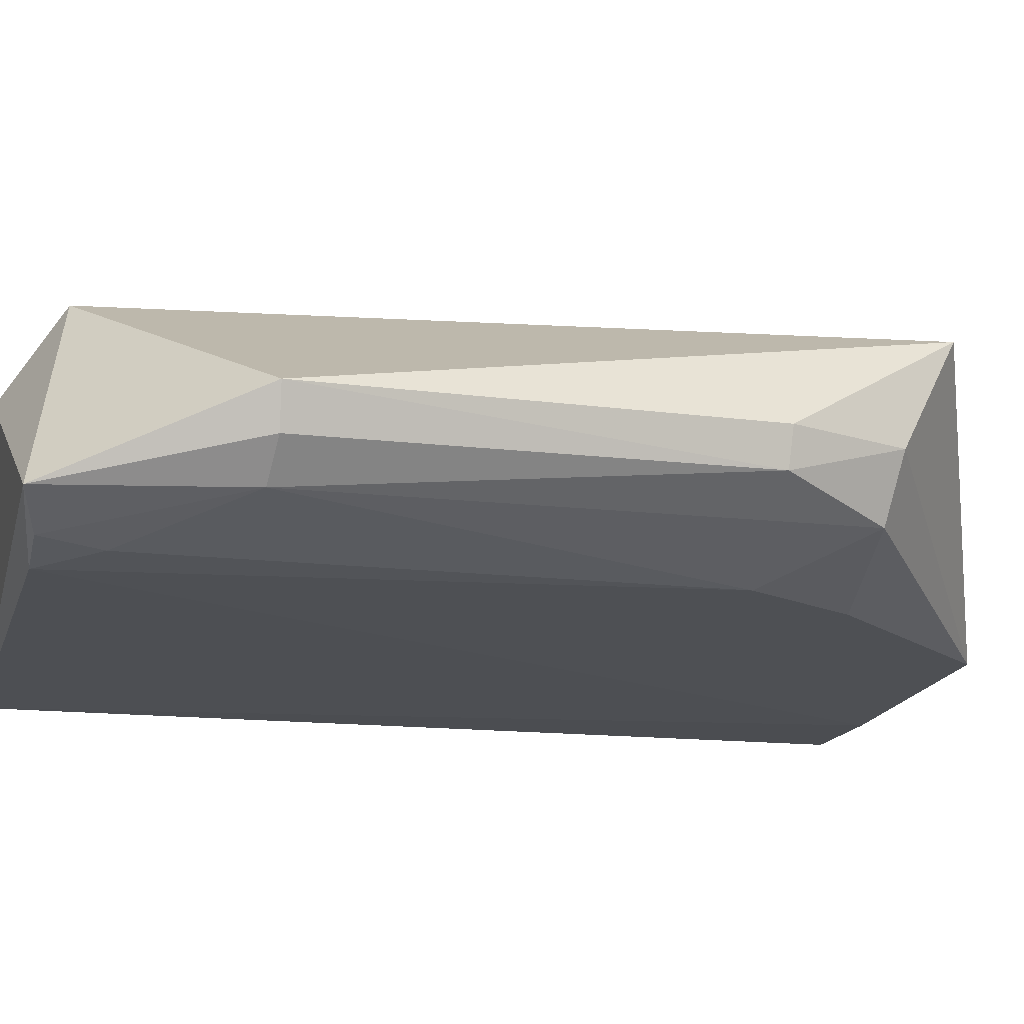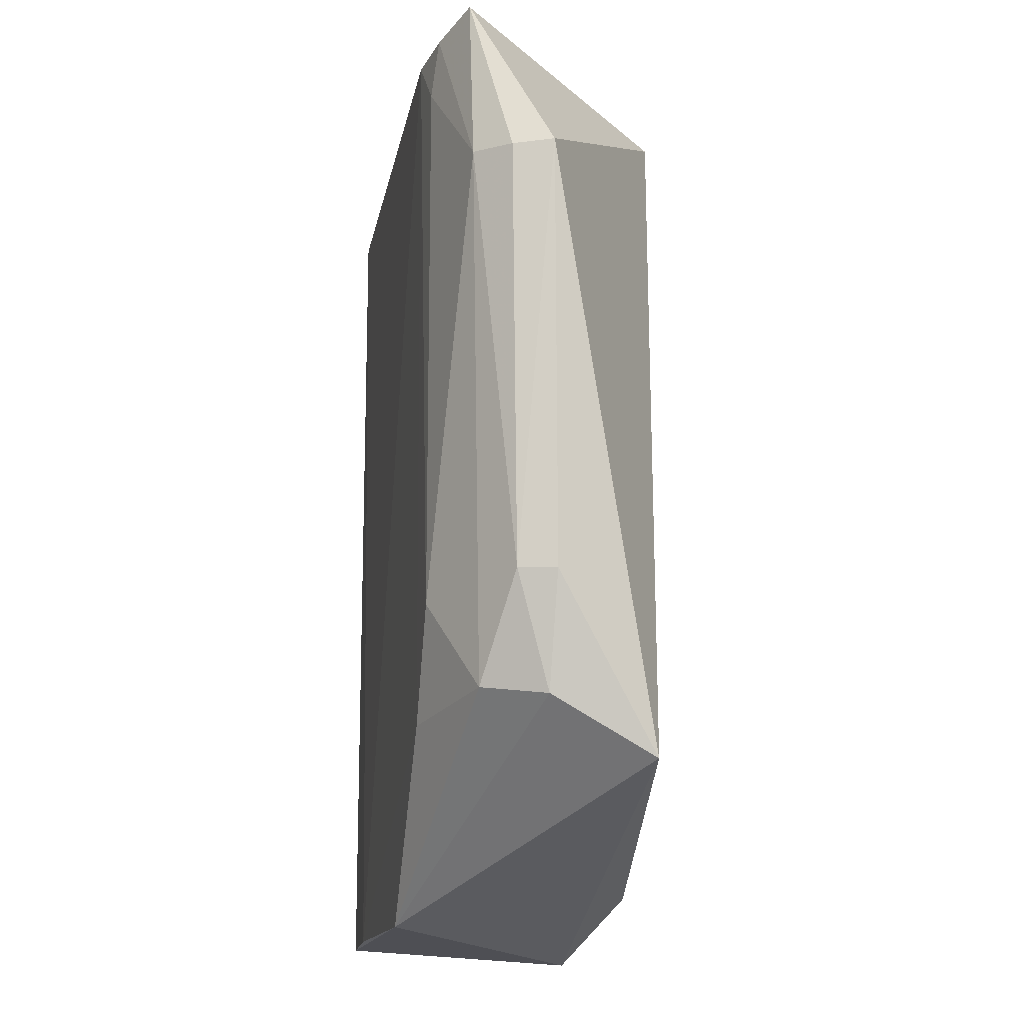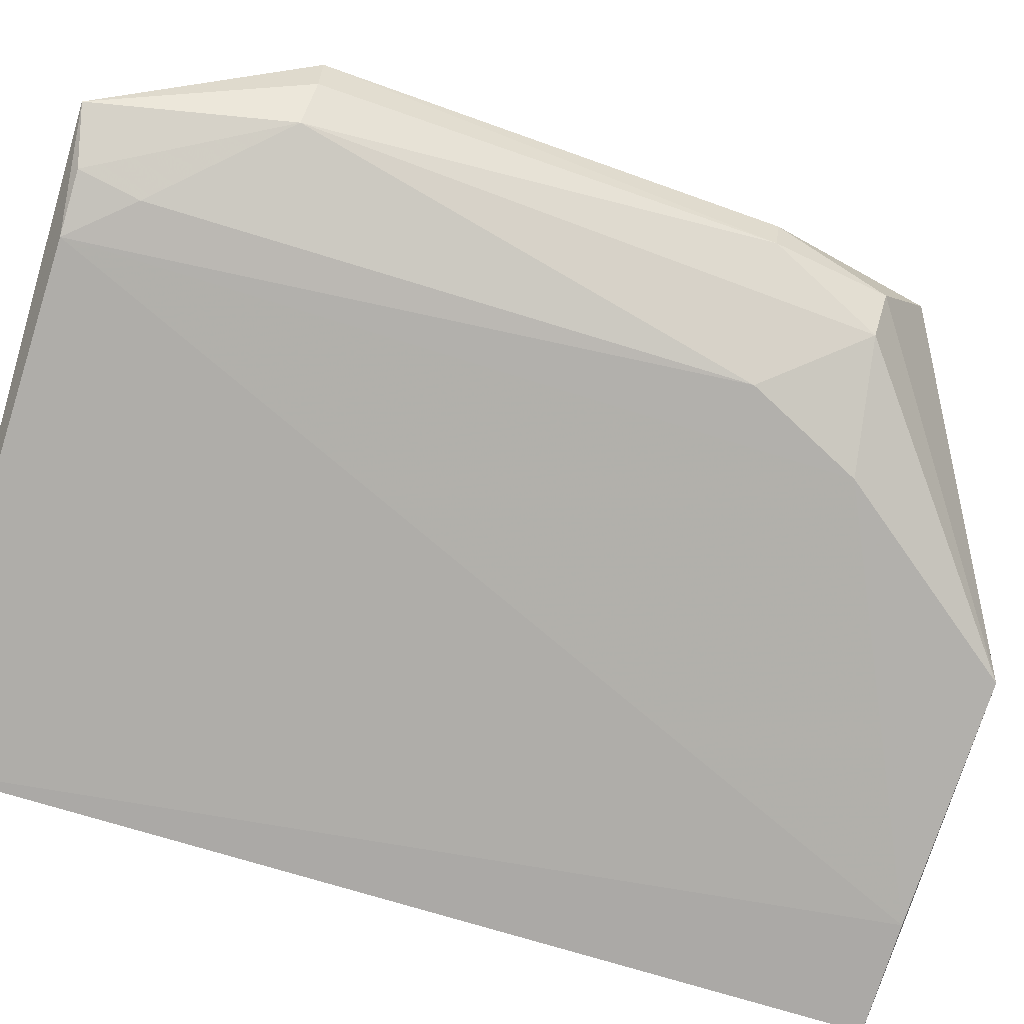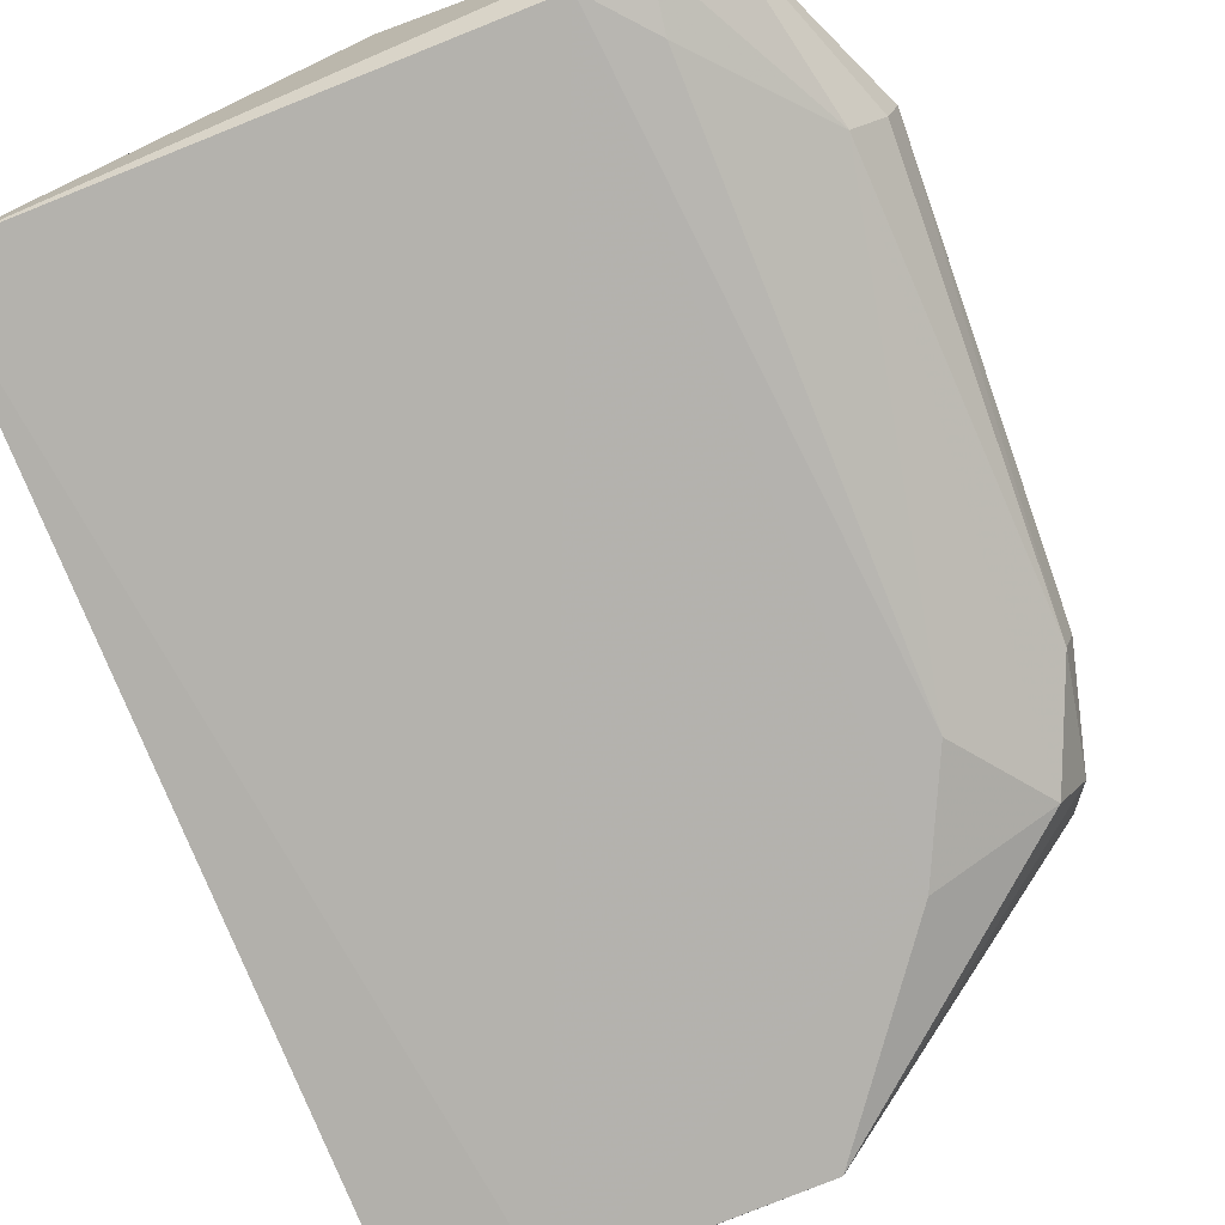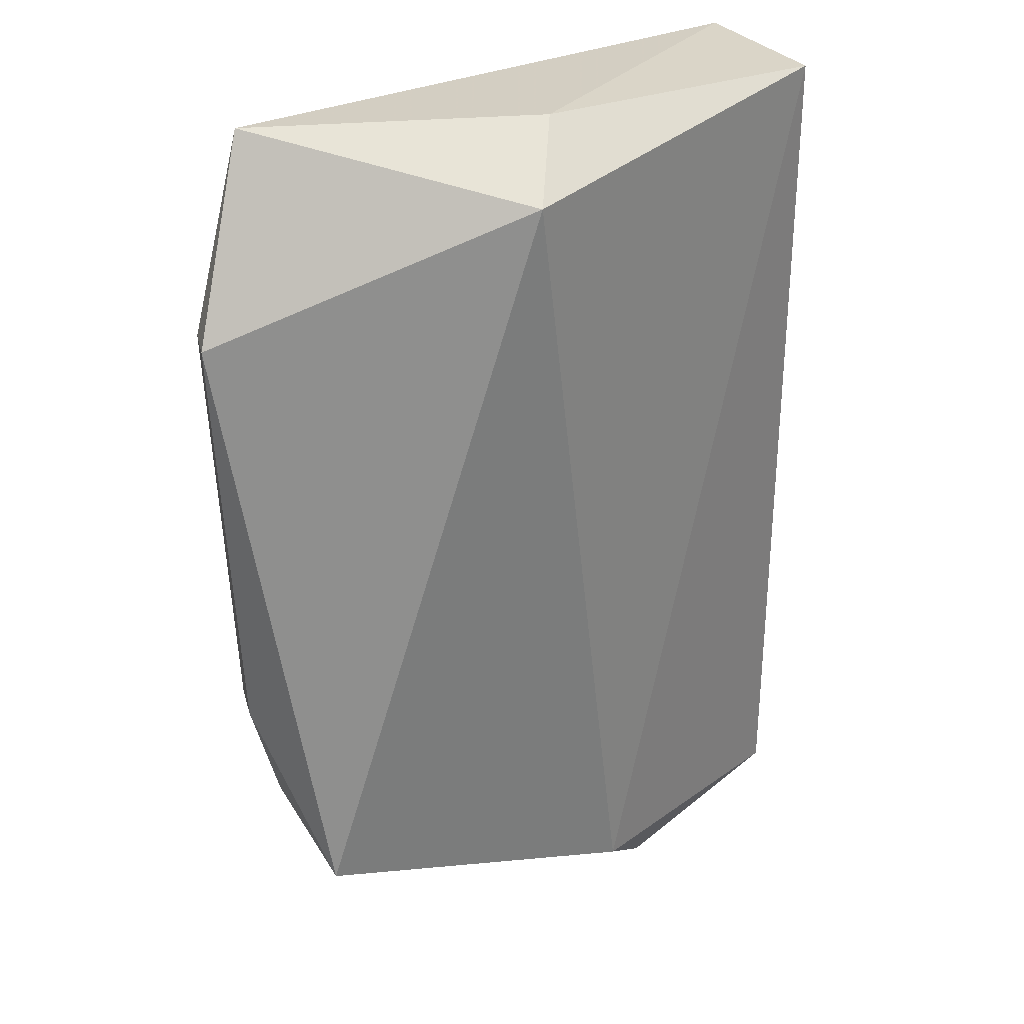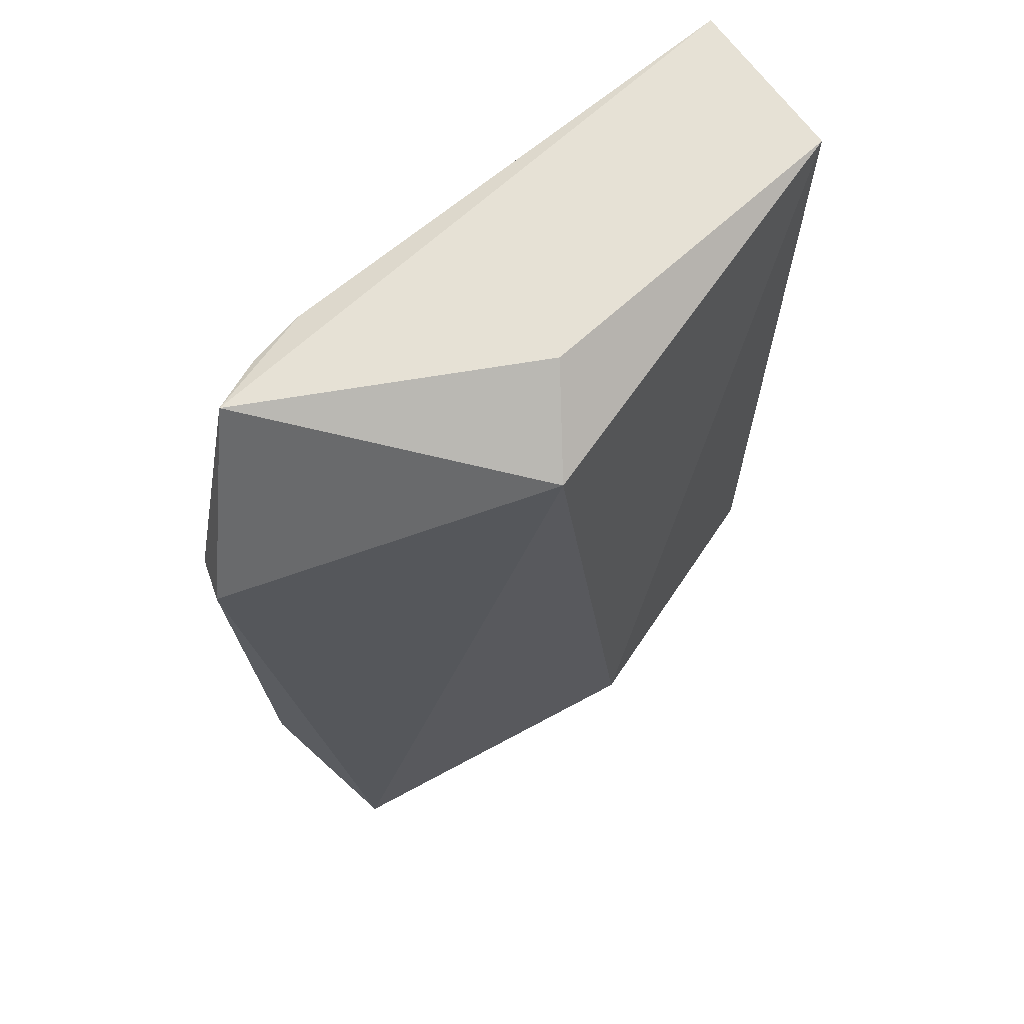
<metadata>
{"format":"obj","ext":"obj","renderer":"f3d","projection":"perspective","resolution":1024,"background":"white","views":[{"elev":-14.7,"azim":-105.4,"up":"+Z"},{"elev":-16.9,"azim":-97.0,"up":"+Y"},{"elev":-74.2,"azim":-107.0,"up":"+Z"},{"elev":-78.0,"azim":-157.9,"up":"+Z"},{"elev":30.6,"azim":-30.0,"up":"+Y"},{"elev":67.5,"azim":-36.4,"up":"+Y"}]}
</metadata>
<code>
v -0.1649 -0.007576 -0.4112
v -0.1647 -0.007261 -0.4557
v -0.1649 0.2348 -0.4112
v -0.3286 0.2382 -0.4376
v -0.3332 0.02571 -0.3888
v -0.1647 0.2348 -0.4563
v -0.2597 -0.009516 -0.4498
v -0.2715 0.2254 -0.3774
v -0.2565 0.2409 -0.3993
v -0.2218 -0.0162 -0.3977
v -0.3297 0.04356 -0.4341
v -0.1948 -0.007397 -0.455
v -0.2989 0.2339 -0.4487
v -0.241 0.001168 -0.3825
v -0.3507 0.1878 -0.4169
v -0.3371 0.04092 -0.4171
v -0.2974 0.03952 -0.4474
v -0.3387 0.1885 -0.4373
v -0.3428 0.07191 -0.426
v -0.3473 0.1874 -0.4277
v -0.312 0.06942 -0.4465
v -0.3146 0.2343 -0.4449
v -0.3454 0.07144 -0.4159
v -0.3121 0.2185 -0.4467
f 1 2 3
f 6 3 2
f 9 6 4
f 9 3 6
f 9 8 3
f 9 4 8
f 10 7 2
f 10 2 1
f 10 5 7
f 12 6 2
f 12 2 7
f 13 4 6
f 13 6 12
f 14 1 3
f 14 3 8
f 14 10 1
f 14 8 5
f 14 5 10
f 15 8 4
f 15 5 8
f 16 11 7
f 16 7 5
f 17 13 12
f 17 12 7
f 17 7 11
f 19 11 16
f 19 18 11
f 20 15 4
f 20 4 18
f 20 19 15
f 20 18 19
f 21 17 11
f 21 11 18
f 21 13 17
f 22 18 4
f 22 4 13
f 23 19 16
f 23 16 5
f 23 5 15
f 23 15 19
f 24 21 18
f 24 18 22
f 24 22 13
f 24 13 21

</code>
